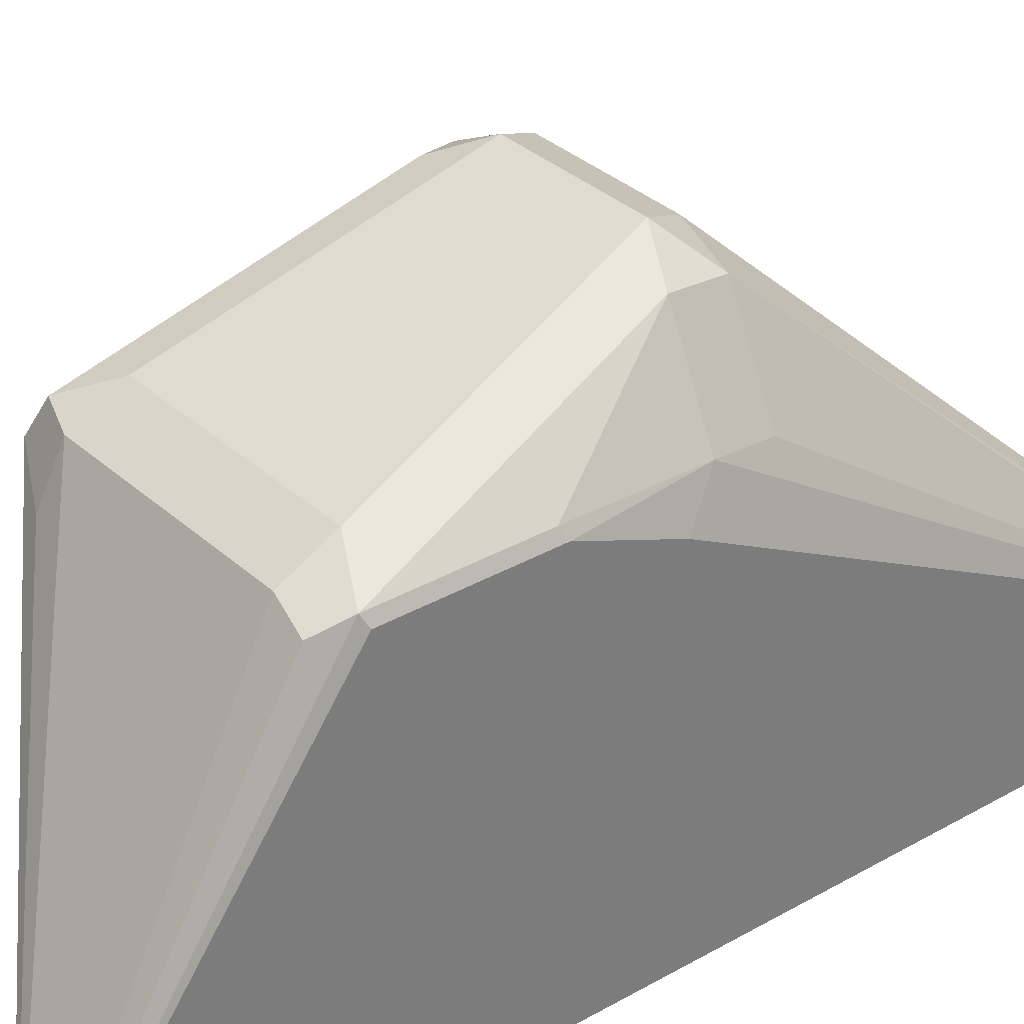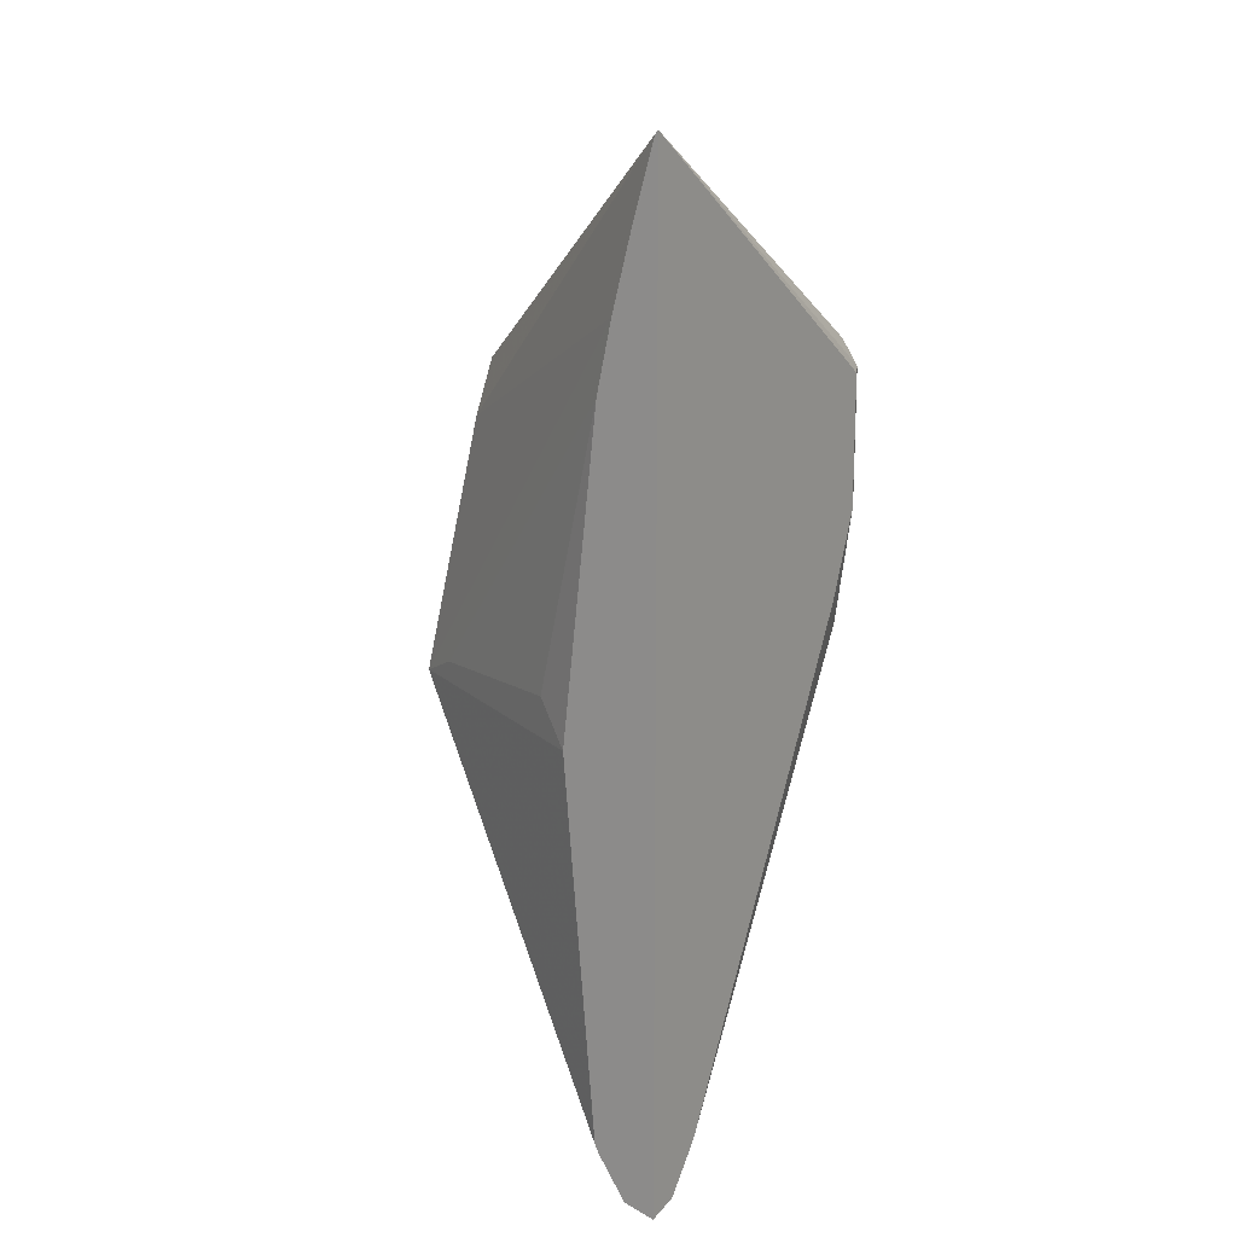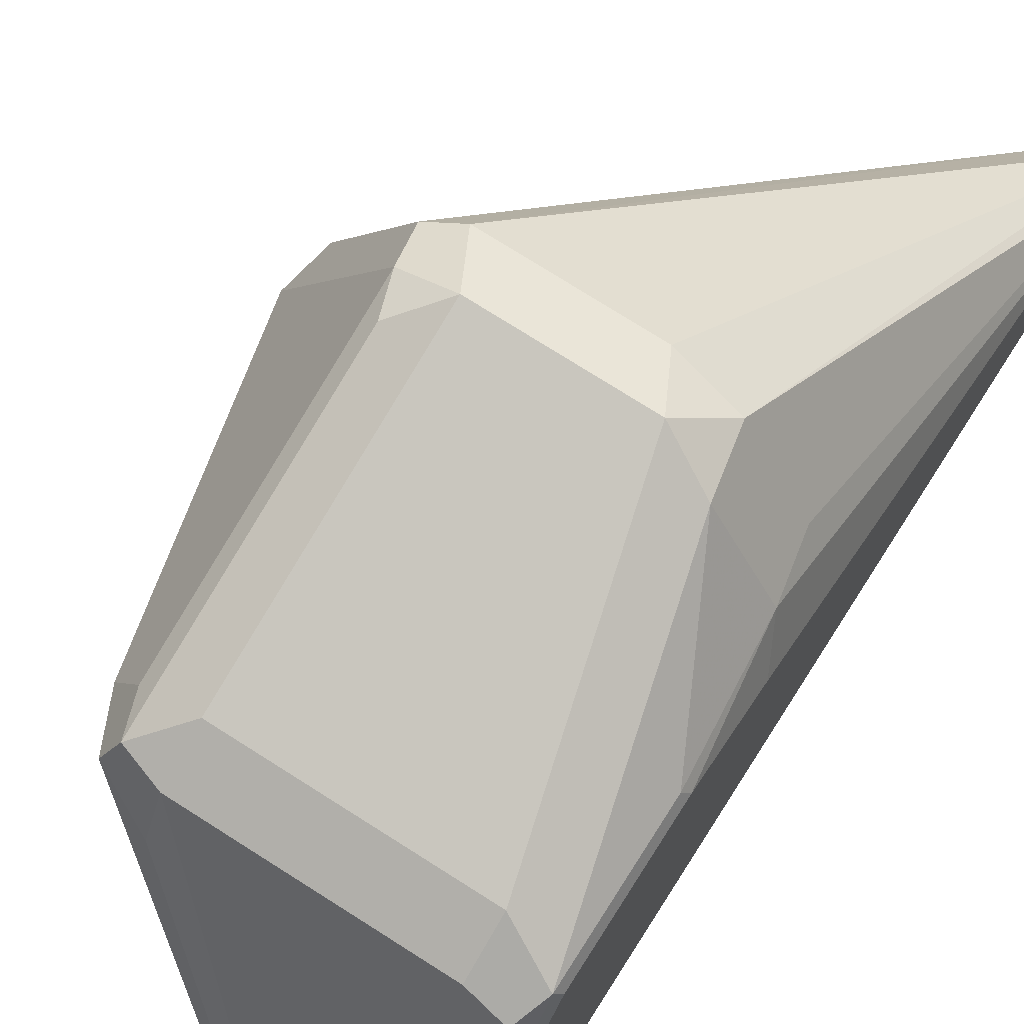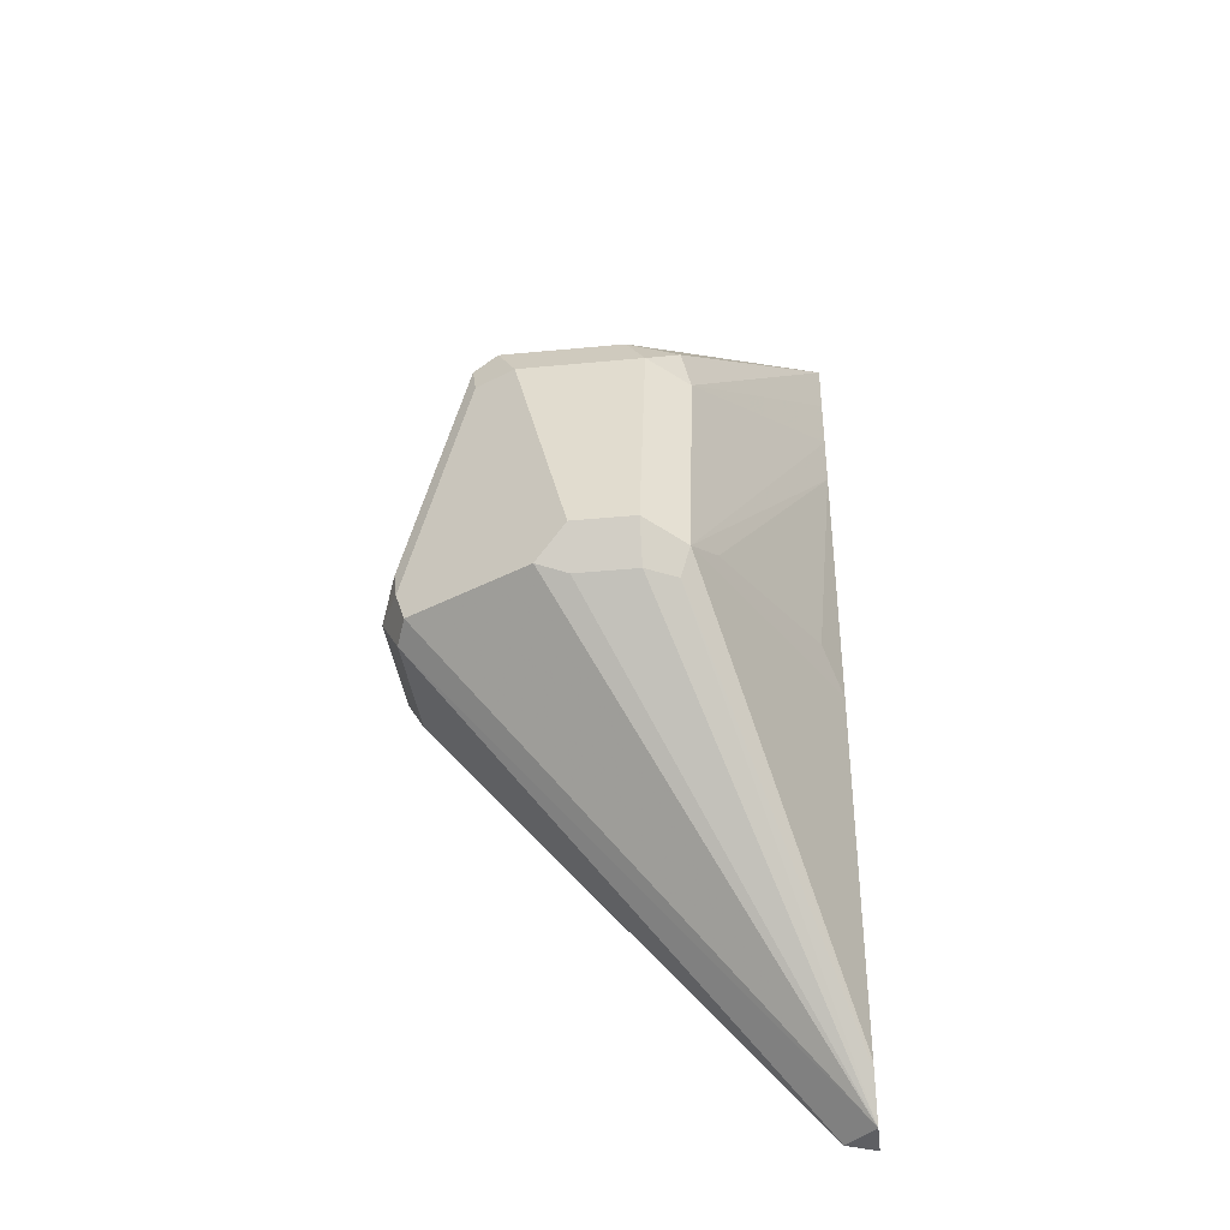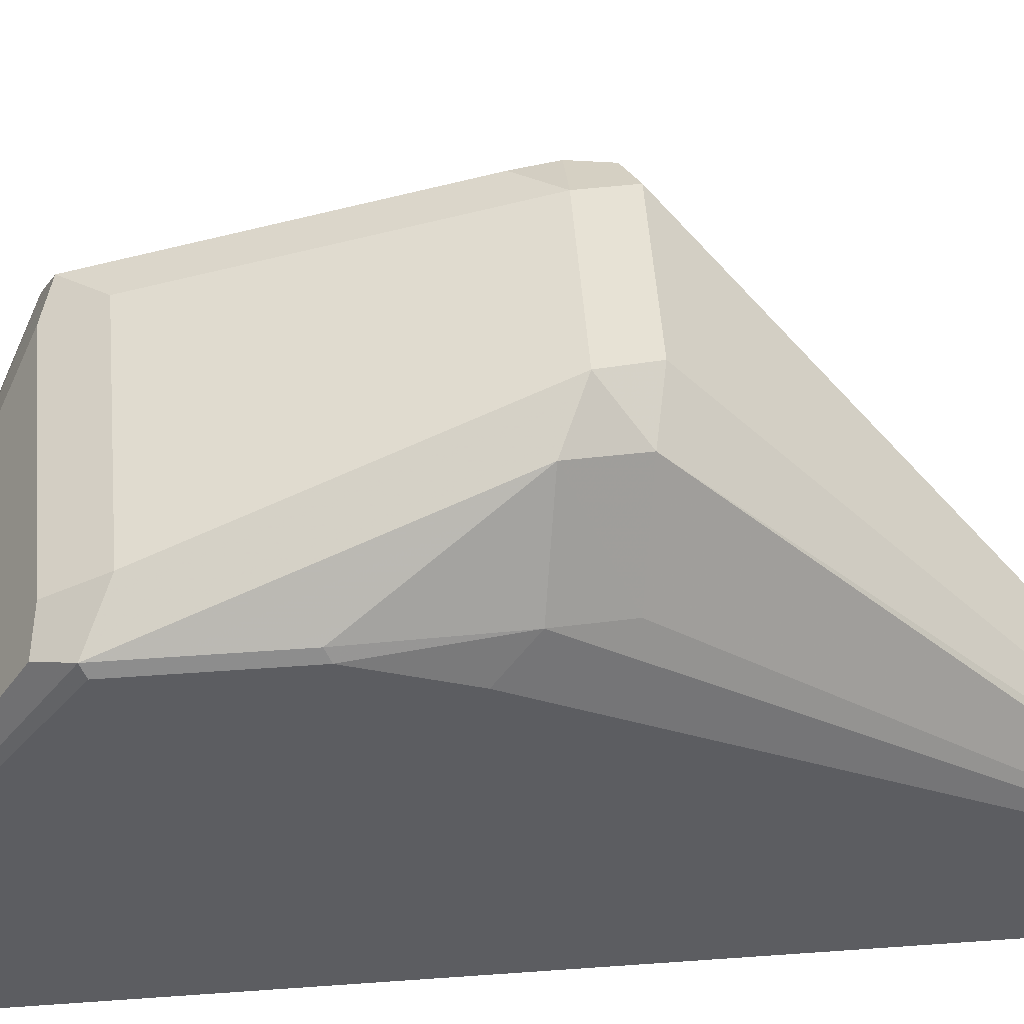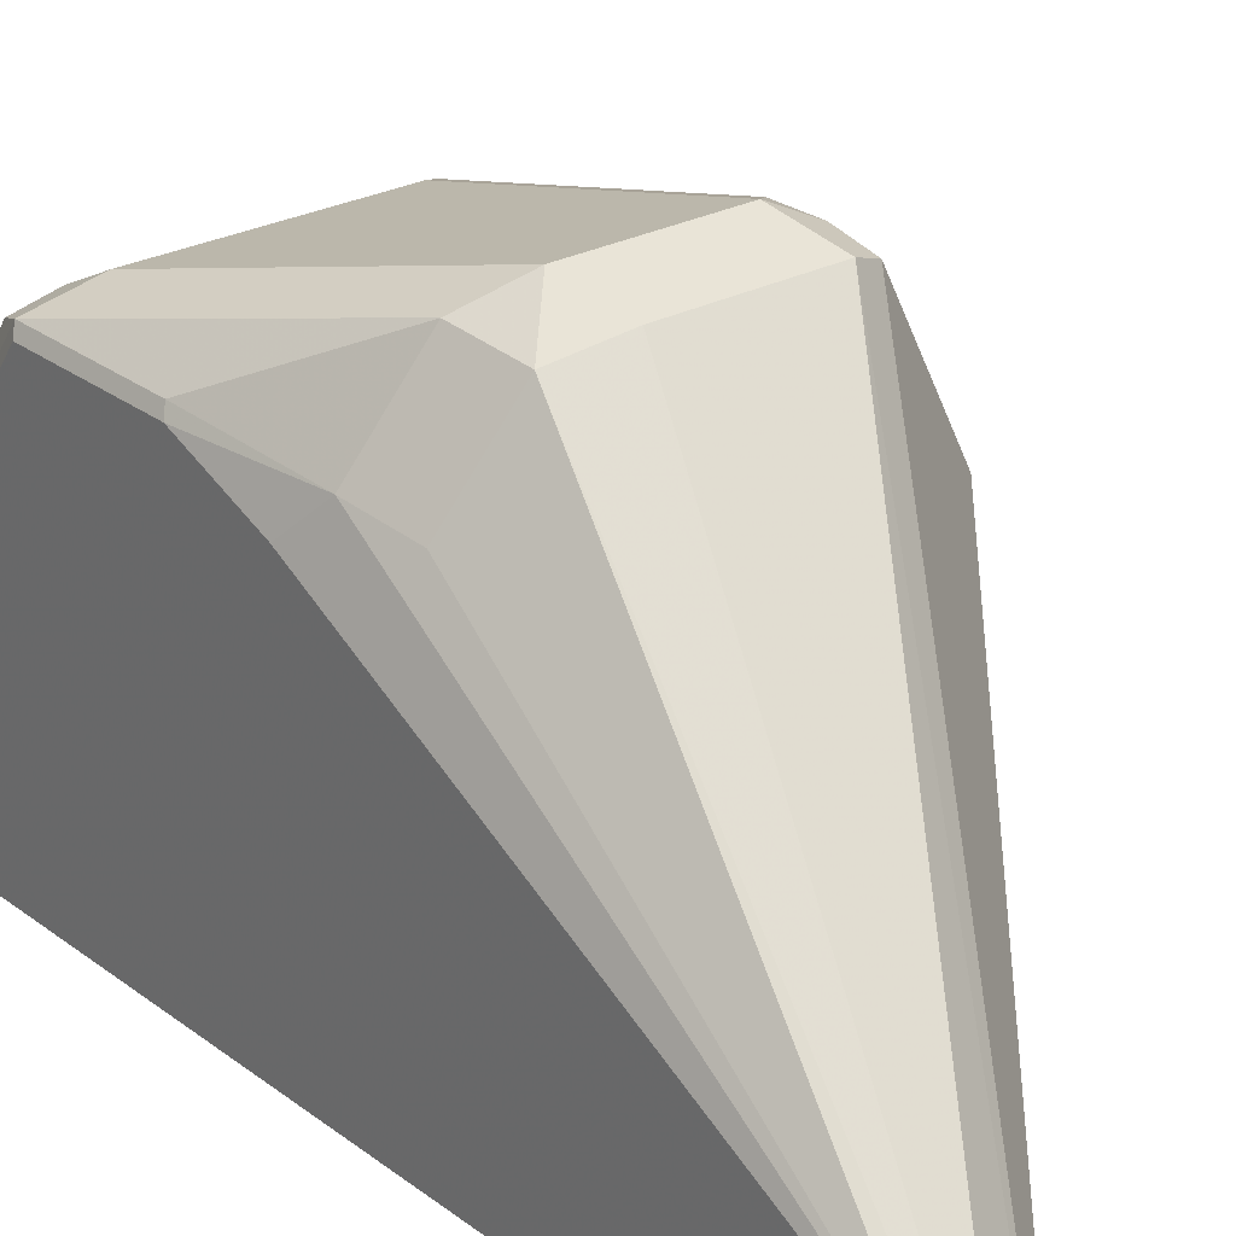
<metadata>
{"format":"obj","ext":"obj","renderer":"f3d","projection":"perspective","resolution":1024,"background":"white","views":[{"elev":32.7,"azim":51.3,"up":"+Y"},{"elev":16.6,"azim":34.6,"up":"+Z"},{"elev":74.2,"azim":32.5,"up":"+Y"},{"elev":-38.2,"azim":-83.1,"up":"+Z"},{"elev":52.3,"azim":85.5,"up":"+Y"},{"elev":26.1,"azim":140.2,"up":"+Y"}]}
</metadata>
<code>
v -0.3361 0.2427 -0.3921
v -0.3237 0.2365 -0.3859
v -0.3268 0.2334 -0.4014
v -0.3423 0.2365 -0.4045
v -0.3734 0.2427 -0.3921
v -0.3174 0.2241 -0.3174
v -0.3081 0.2147 -0.3828
v -0.3112 0.2116 -0.3983
v -0.305 0.2178 -0.3112
v -0.305 0.2178 -0.3486
v -0.3037 0.1383 -0.5055
v -0.3037 0.1281 -0.5181
v -0.3797 0.2365 -0.4045
v -0.3859 0.2365 -0.3921
v -0.3828 0.2381 -0.3828
v -0.3734 0.2241 -0.3174
v -0.3874 0.2334 -0.4014
v -0.3828 0.2194 -0.3081
v -0.3174 0.2178 -0.305
v -0.3037 0.2152 -0.3499
v -0.3037 0.2058 -0.3739
v -0.3081 0.2147 -0.3034
v -0.3037 0.1191 -0.243
v -0.3037 0.2152 -0.3125
v -0.3037 0.1191 -0.5202
v -0.3127 0.1191 -0.5181
v -0.3921 0.2241 -0.3921
v -0.3859 0.2178 -0.3174
v -0.4061 0.1961 -0.4014
v -0.4108 0.1867 -0.3921
v -0.3921 0.2054 -0.3174
v -0.3859 0.2116 -0.305
v -0.3734 0.2054 -0.2988
v -0.3734 0.2178 -0.305
v -0.3859 0.1743 -0.305
v -0.3046 0.1191 -0.244
v -0.3209 0.1191 -0.5065
v -0.4014 0.1587 -0.4061
v -0.4046 0.1681 -0.4045
v -0.4046 0.1867 -0.4045
v -0.4108 0.1681 -0.3921
v -0.3921 0.1681 -0.3174
v -0.3828 0.1587 -0.3081
v -0.3109 0.1191 -0.2652
v -0.3859 0.1556 -0.3237
v -0.3221 0.1191 -0.5041
v -0.4046 0.1556 -0.3983
v -0.3166 0.1191 -0.2862
v -0.3315 0.1191 -0.3967
v -0.3921 0.1494 -0.3921
v -0.3209 0.1191 -0.3058
v -0.3423 0.1245 -0.3859
f 23 37 26
f 23 26 25
f 26 37 38
f 27 30 31
f 26 39 40
f 26 40 29
f 18 33 34
f 29 40 39
f 26 38 39
f 23 46 37
f 23 36 44
f 23 51 49
f 23 48 51
f 23 44 48
f 23 35 36
f 23 32 35
f 23 33 32
f 23 34 33
f 19 23 22
f 19 34 23
f 29 39 41
f 18 34 19
f 23 49 46
f 29 41 30
f 38 47 41
f 30 42 31
f 50 52 51
f 18 32 33
f 49 51 52
f 49 52 50
f 47 51 48
f 47 50 51
f 47 49 50
f 46 49 47
f 45 47 48
f 44 45 48
f 30 41 42
f 42 45 43
f 41 47 45
f 38 41 39
f 37 47 38
f 37 46 47
f 36 45 44
f 36 43 45
f 35 43 36
f 35 42 43
f 31 35 32
f 31 42 35
f 41 45 42
f 18 31 32
f 3 11 12
f 17 26 29
f 6 18 19
f 6 16 18
f 5 17 14
f 5 13 17
f 5 15 16
f 5 14 15
f 4 12 13
f 3 12 4
f 3 8 11
f 2 10 7
f 2 9 10
f 2 8 3
f 2 7 8
f 1 9 2
f 1 6 9
f 18 28 31
f 1 5 16
f 1 13 5
f 1 4 13
f 1 3 4
f 1 2 3
f 6 19 9
f 7 11 8
f 1 16 6
f 7 20 21
f 7 10 20
f 17 30 27
f 17 29 30
f 15 28 18
f 14 17 27
f 14 28 15
f 14 31 28
f 14 27 31
f 13 26 17
f 12 26 13
f 12 25 26
f 15 18 16
f 11 23 25
f 11 25 12
f 9 19 22
f 7 21 11
f 9 23 24
f 9 22 23
f 9 20 10
f 11 21 20
f 11 20 24
f 11 24 23
f 9 24 20

</code>
